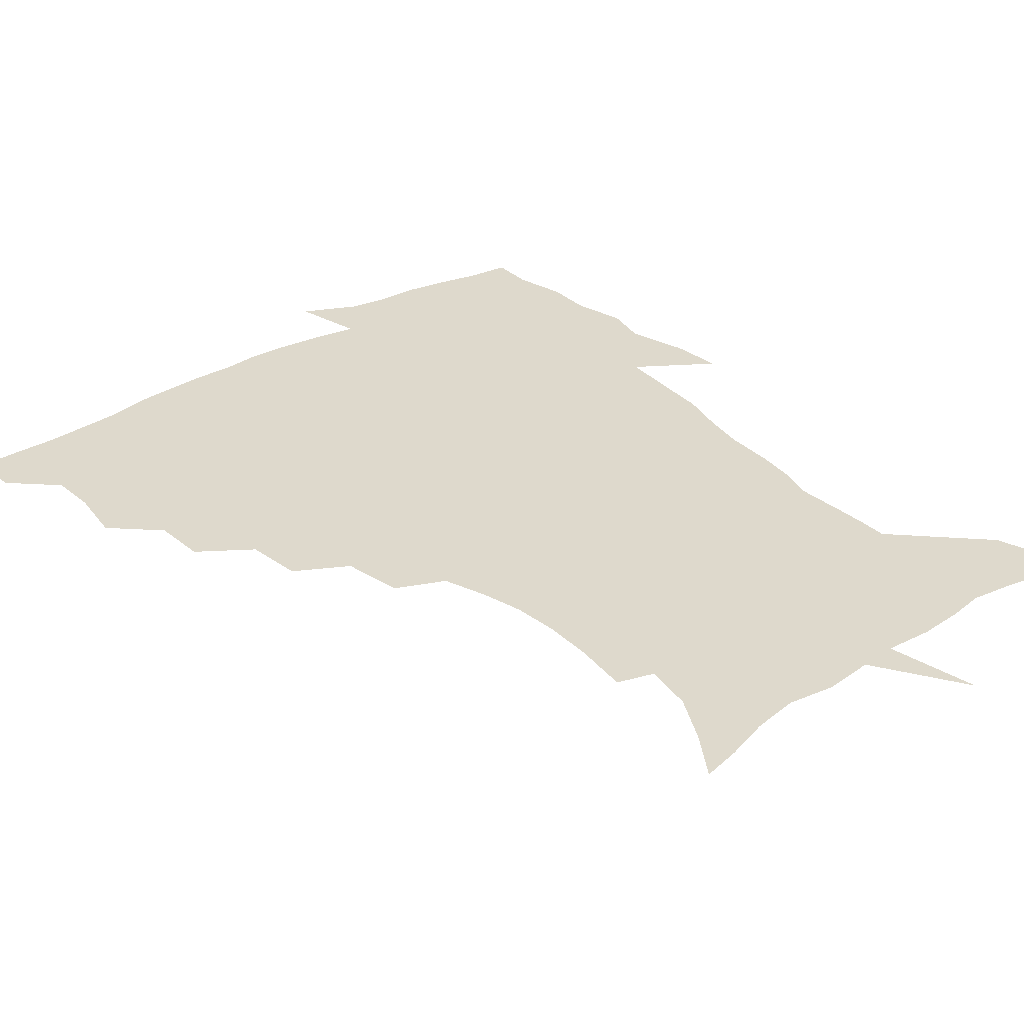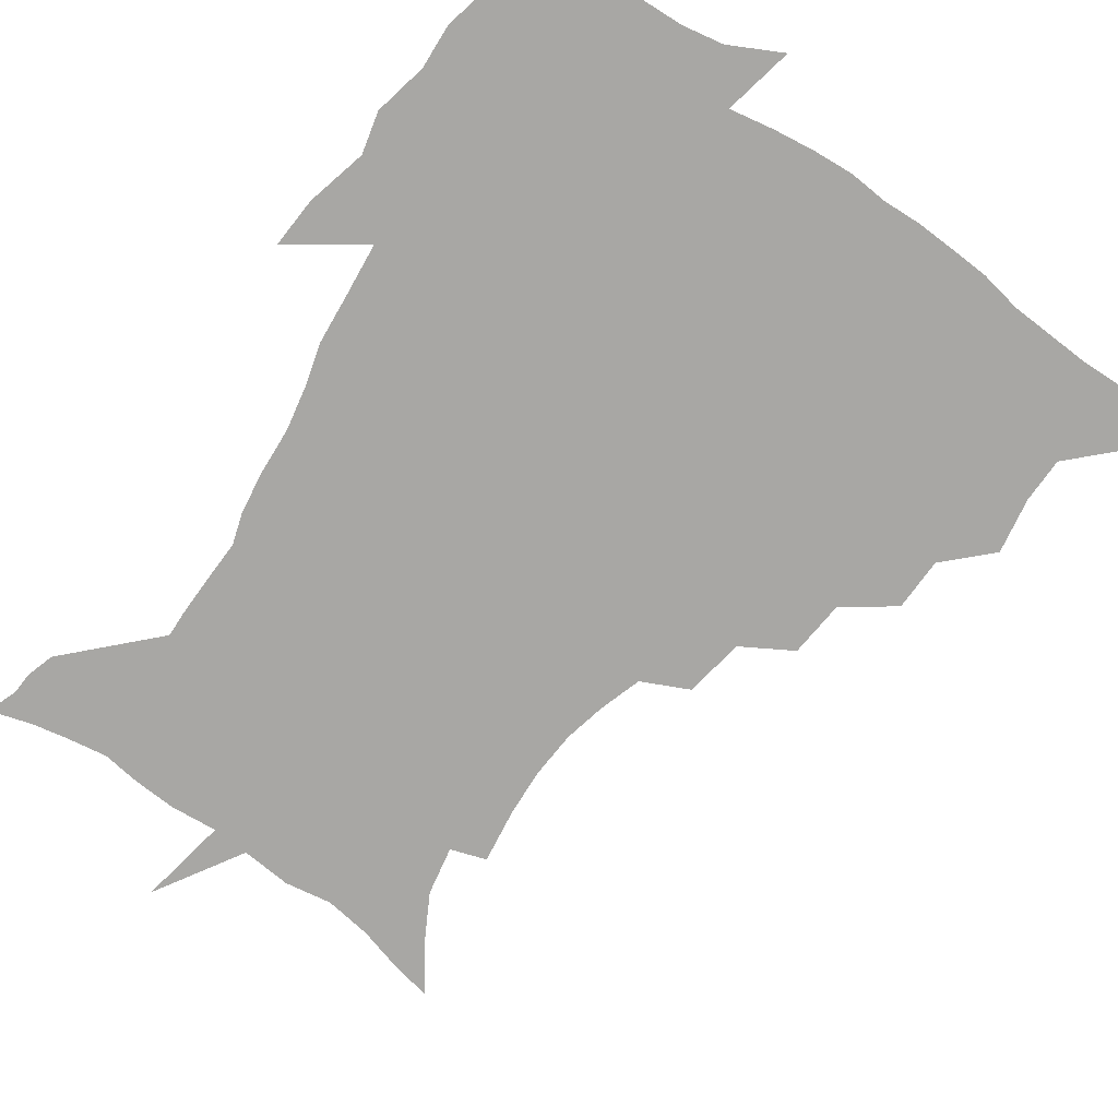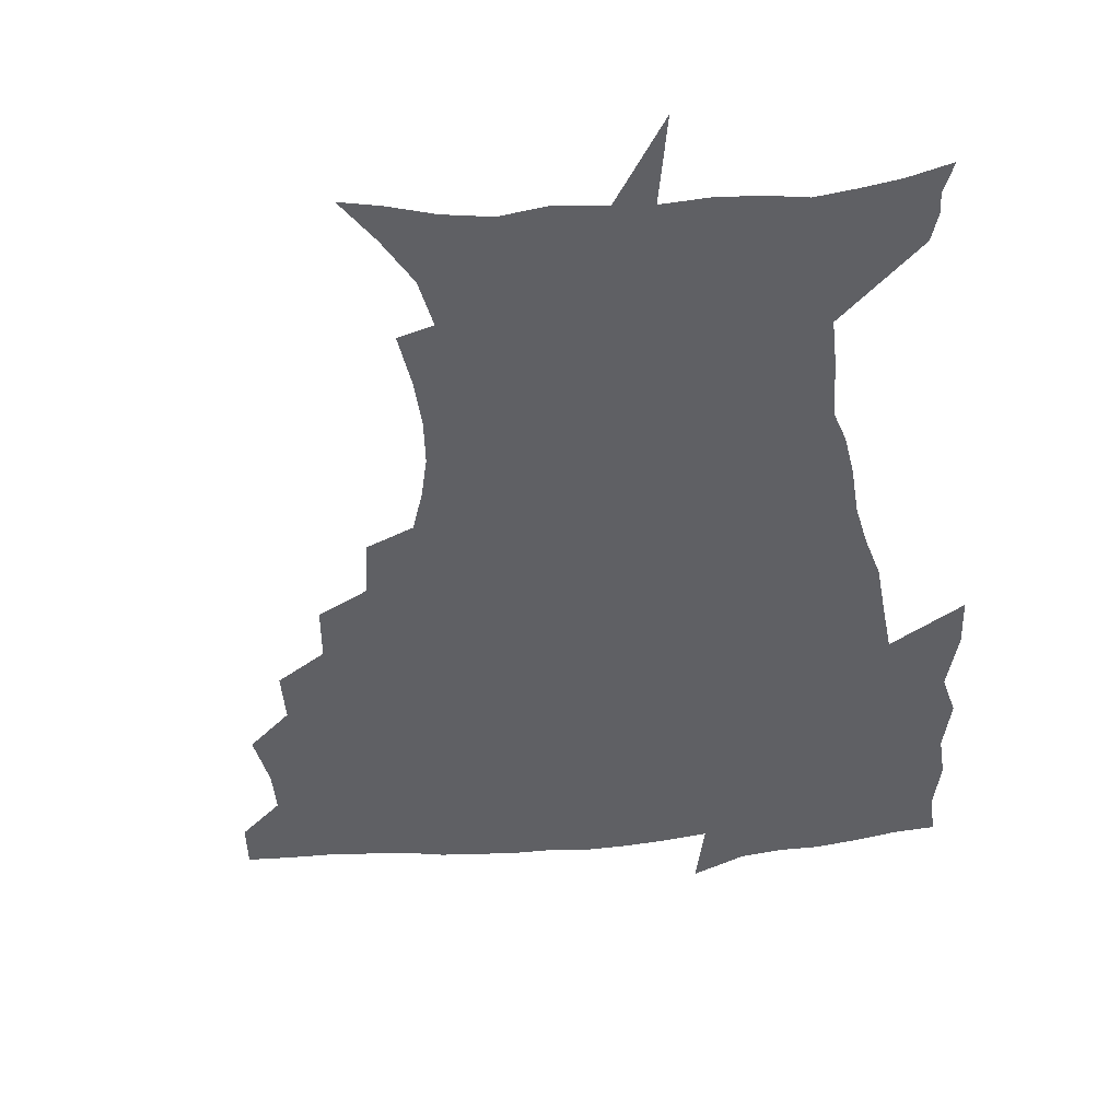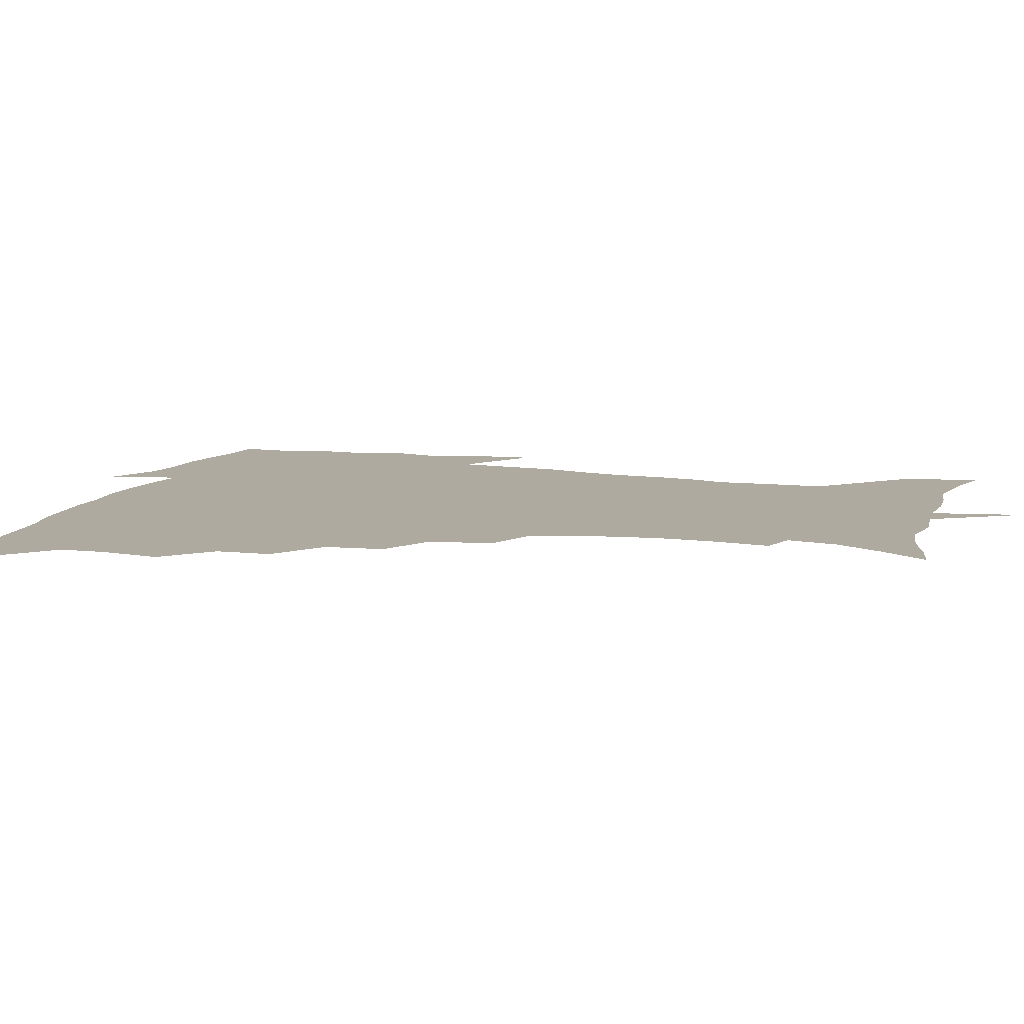
<metadata>
{"format":"obj","ext":"obj","renderer":"f3d","projection":"perspective","resolution":1024,"background":"white","views":[{"elev":32.1,"azim":-39.2,"up":"+Z"},{"elev":-74.6,"azim":145.9,"up":"+Z"},{"elev":-43.6,"azim":6.0,"up":"+Z"},{"elev":9.5,"azim":-72.4,"up":"+Z"}]}
</metadata>
<code>
v 452.5 448.6 0
v 450.9 466 0
v 465.4 396.4 0
v 468.6 416.9 0
v 468.2 433.3 0
v 467.9 448.6 0
v 466.3 466.3 0
v 482.1 361.7 0
v 481.5 380.9 0
v 485.4 402.9 0
v 484.8 418.9 0
v 483.9 434.5 0
v 482.8 450.2 0
v 482.1 466 0
v 502.6 328.2 0
v 500.4 348.8 0
v 501.8 371.5 0
v 502.6 390.2 0
v 501.8 405.7 0
v 500.9 420.6 0
v 500.1 435.3 0
v 499.3 449.8 0
v 497.2 466.9 0
v 524.8 296 0
v 521 317.7 0
v 519.7 340.7 0
v 517.7 357.7 0
v 518.7 377.9 0
v 516.9 391.6 0
v 516.5 407.2 0
v 515.7 421.8 0
v 514.8 436.2 0
v 513.6 450.9 0
v 512.1 467.9 0
v 548.9 202.8 0
v 551.4 222.7 0
v 552.1 240.4 0
v 550.8 257.3 0
v 547.2 272.5 0
v 542 288.1 0
v 538 308.6 0
v 535.5 327.6 0
v 534.6 347.4 0
v 533.2 363.1 0
v 532.7 379.3 0
v 532.1 394.1 0
v 531.2 408.4 0
v 530.4 422.7 0
v 529.3 437.3 0
v 528.1 452.4 0
v 526.7 470.8 0
v 538.8 146.9 0
v 549.5 163.2 0
v 558.8 180.8 0
v 561.9 198.6 0
v 562.5 216.4 0
v 563 233.9 0
v 562.1 249.9 0
v 559.9 264.7 0
v 556.7 279.5 0
v 553.4 297.5 0
v 550.7 315.1 0
v 549.3 333.6 0
v 548 349.2 0
v 547.3 365.8 0
v 547.7 382.4 0
v 546.4 395.5 0
v 546.8 410.1 0
v 545.2 423.7 0
v 544.4 437.7 0
v 542.7 453.7 0
v 541.1 471.8 0
v 552.9 149.9 0
v 566.5 171.7 0
v 571.2 188.5 0
v 573.6 207.8 0
v 573 221.7 0
v 573.6 241.5 0
v 572.4 257.6 0
v 570.8 274.4 0
v 567.6 285.9 0
v 565.3 303.4 0
v 563.6 320.7 0
v 562.4 335.5 0
v 562.1 354 0
v 561.2 368.2 0
v 561.1 383.3 0
v 559.9 396 0
v 560.5 410.8 0
v 559.6 424.2 0
v 558.8 438.1 0
v 557.6 453.4 0
v 555.3 472.5 0
v 569.3 154.9 0
v 579.9 175.9 0
v 583.9 195.9 0
v 584.5 212.5 0
v 584.5 229.5 0
v 584 245.8 0
v 582.9 262 0
v 581.4 277.6 0
v 579.2 291.7 0
v 577.5 308 0
v 576.1 320.8 0
v 575.7 339.8 0
v 575.2 355.2 0
v 574.5 368.8 0
v 574.5 384.3 0
v 574.6 398.1 0
v 574.2 411.4 0
v 573.4 425 0
v 573.1 438.5 0
v 572.3 452.6 0
v 569.6 472.1 0
v 586.2 157.6 0
v 593.6 179.9 0
v 595.2 197.5 0
v 595.4 214.2 0
v 595 229.3 0
v 594.2 247.6 0
v 593.5 263.3 0
v 592.5 280.5 0
v 590.9 294.2 0
v 589.6 308.6 0
v 588.8 324.1 0
v 588.6 342.3 0
v 588.3 357.3 0
v 588.1 370.7 0
v 588 384.1 0
v 588.2 398.7 0
v 587.9 411.9 0
v 588.1 425.3 0
v 587.6 438.6 0
v 586.1 453.8 0
v 583.6 473.4 0
v 603.3 155 0
v 606.3 179.6 0
v 606.8 199.8 0
v 606.5 216.2 0
v 606.1 233.1 0
v 605.3 246.1 0
v 604.2 263.6 0
v 603.6 282.6 0
v 602.6 296.2 0
v 601.8 310.6 0
v 601.5 327.3 0
v 601.3 342.7 0
v 601.3 356.1 0
v 601.3 371 0
v 601.6 385.7 0
v 601.8 399.1 0
v 601.9 412.3 0
v 602.1 425.6 0
v 601.5 439.5 0
v 600.2 455 0
v 598.1 472.6 0
v 621.4 156.9 0
v 619.2 182.5 0
v 618.3 201.1 0
v 617.5 219.6 0
v 616.9 234.2 0
v 616.4 248.9 0
v 615.6 262.6 0
v 614.6 282.8 0
v 614.3 297.5 0
v 614.1 312.4 0
v 613.9 327.8 0
v 613.8 343.6 0
v 614 356.4 0
v 614.5 372.9 0
v 614.7 385.8 0
v 615.1 400.2 0
v 615.6 412.6 0
v 616.1 425.6 0
v 615.7 439.6 0
v 614.9 454.6 0
v 613.4 470.8 0
v 641.4 125 0
v 635.1 158 0
v 632.3 180.6 0
v 629.9 201.1 0
v 628.5 218.7 0
v 627.6 235.5 0
v 627.2 250.6 0
v 626.8 264.4 0
v 625.9 282.8 0
v 626 297 0
v 625.9 314.1 0
v 626.3 327.6 0
v 626.5 342.3 0
v 626.8 357.4 0
v 626.9 373.1 0
v 627.7 385.5 0
v 628.1 399 0
v 628.8 412.5 0
v 629.3 425.6 0
v 630.4 438.7 0
v 630.8 452.2 0
v 629.7 468 0
v 624.1 493.5 0
v 652.3 156.9 0
v 645.1 181.5 0
v 641.8 200 0
v 639.8 216.7 0
v 638.4 233.7 0
v 637.8 250.2 0
v 637.7 264.5 0
v 637.2 281.6 0
v 637.9 295.2 0
v 638.3 310.4 0
v 638.9 325 0
v 639.5 339.6 0
v 639.5 356.6 0
v 639.9 371.2 0
v 640.6 384.6 0
v 641.5 397.3 0
v 641.9 412.1 0
v 642.8 424.7 0
v 643.9 438.6 0
v 644.4 451.9 0
v 644.5 466.3 0
v 643.1 484 0
v 668 158 0
v 659.1 179.4 0
v 654.3 197.5 0
v 650.7 215.6 0
v 649.5 230.5 0
v 648.4 247.8 0
v 648.6 262.3 0
v 649.1 276.8 0
v 649.7 292 0
v 650.6 306.6 0
v 651.6 321.1 0
v 652.5 336.2 0
v 652.4 353.7 0
v 652.9 369.2 0
v 653.7 383.2 0
v 654.3 398.3 0
v 655 411.6 0
v 656 425.1 0
v 657 438.2 0
v 657.9 451.2 0
v 658.6 465.2 0
v 658.2 481.5 0
v 681.5 160.1 0
v 672.4 178 0
v 667.6 194 0
v 662.9 211.1 0
v 660.3 227.2 0
v 659.5 242.8 0
v 659.9 256.8 0
v 660.6 271.5 0
v 661.7 286.3 0
v 662.7 301.8 0
v 663.2 319.2 0
v 664.9 333.6 0
v 666.7 348.2 0
v 666.7 365.2 0
v 666.5 382.3 0
v 667.1 396.7 0
v 668 410.4 0
v 668.7 424.6 0
v 670 437.4 0
v 671.2 450.5 0
v 672.6 463.8 0
v 672.7 481 0
v 695.9 158.1 0
v 686.6 174.7 0
v 683.5 187 0
v 675.7 206.2 0
v 672.4 220.4 0
v 671.6 234.7 0
v 670.9 250.5 0
v 671.7 264.8 0
v 674.3 277.4 0
v 674.8 294.9 0
v 676.8 310.1 0
v 679.3 324.9 0
v 680.9 341.4 0
v 680.9 360.1 0
v 680.4 378.2 0
v 681.3 392.9 0
v 680.8 408.7 0
v 681.9 422.4 0
v 682.5 436.6 0
v 684.3 449.3 0
v 686.1 462.3 0
v 687.7 478.2 0
v 709.5 155.7 0
v 702.4 169.4 0
v 698.8 180.9 0
v 695.4 192.9 0
v 686.7 210.5 0
v 686.9 220.1 0
v 686.5 234 0
v 685.8 250.3 0
v 689.2 261.7 0
v 691.2 277 0
v 692.1 295.1 0
v 695 311.1 0
v 699 326.7 0
v 700.4 345.8 0
v 702 364.9 0
v 698.4 385.2 0
v 697 402.5 0
v 695.2 419.7 0
v 696 433.9 0
v 696.9 447.7 0
v 700 460.6 0
v 702.9 474.7 0
v 724.8 151.3 0
v 720.3 162.6 0
v 720 170.2 0
v 716.7 180.6 0
v 728.8 346.8 0
v 727.5 365.2 0
v 721.6 387.5 0
v 725 402.8 0
v 720.5 422.4 0
v 721.2 438.5 0
v 717 457.4 0
v 717.5 473 0
v 721 496 0
f 5 6 1
f 1 6 2
f 6 7 2
f 9 10 3
f 3 10 4
f 10 11 4
f 4 11 5
f 11 12 5
f 5 12 6
f 12 13 6
f 6 13 7
f 13 14 7
f 16 17 8
f 8 17 9
f 17 18 9
f 9 18 10
f 18 19 10
f 10 19 11
f 19 20 11
f 11 20 12
f 20 21 12
f 12 21 13
f 21 22 13
f 13 22 14
f 22 23 14
f 25 26 15
f 15 26 16
f 26 27 16
f 16 27 17
f 27 28 17
f 17 28 18
f 28 29 18
f 18 29 19
f 29 30 19
f 19 30 20
f 30 31 20
f 20 31 21
f 31 32 21
f 21 32 22
f 32 33 22
f 22 33 23
f 33 34 23
f 40 41 24
f 24 41 25
f 41 42 25
f 25 42 26
f 42 43 26
f 26 43 27
f 43 44 27
f 27 44 28
f 44 45 28
f 28 45 29
f 45 46 29
f 29 46 30
f 46 47 30
f 30 47 31
f 47 48 31
f 31 48 32
f 48 49 32
f 32 49 33
f 49 50 33
f 33 50 34
f 50 51 34
f 55 56 35
f 35 56 36
f 56 57 36
f 36 57 37
f 57 58 37
f 37 58 38
f 58 59 38
f 38 59 39
f 59 60 39
f 39 60 40
f 60 61 40
f 40 61 41
f 61 62 41
f 41 62 42
f 62 63 42
f 42 63 43
f 63 64 43
f 43 64 44
f 64 65 44
f 44 65 45
f 65 66 45
f 45 66 46
f 66 67 46
f 46 67 47
f 67 68 47
f 47 68 48
f 68 69 48
f 48 69 49
f 69 70 49
f 49 70 50
f 70 71 50
f 50 71 51
f 71 72 51
f 52 73 53
f 73 74 53
f 53 74 54
f 74 75 54
f 54 75 55
f 75 76 55
f 55 76 56
f 76 77 56
f 56 77 57
f 77 78 57
f 57 78 58
f 78 79 58
f 58 79 59
f 79 80 59
f 59 80 60
f 80 81 60
f 60 81 61
f 81 82 61
f 61 82 62
f 82 83 62
f 62 83 63
f 83 84 63
f 63 84 64
f 84 85 64
f 64 85 65
f 85 86 65
f 65 86 66
f 86 87 66
f 66 87 67
f 87 88 67
f 67 88 68
f 88 89 68
f 68 89 69
f 89 90 69
f 69 90 70
f 90 91 70
f 70 91 71
f 91 92 71
f 71 92 72
f 92 93 72
f 73 94 74
f 94 95 74
f 74 95 75
f 95 96 75
f 75 96 76
f 96 97 76
f 76 97 77
f 97 98 77
f 77 98 78
f 98 99 78
f 78 99 79
f 99 100 79
f 79 100 80
f 100 101 80
f 80 101 81
f 101 102 81
f 81 102 82
f 102 103 82
f 82 103 83
f 103 104 83
f 83 104 84
f 104 105 84
f 84 105 85
f 105 106 85
f 85 106 86
f 106 107 86
f 86 107 87
f 107 108 87
f 87 108 88
f 108 109 88
f 88 109 89
f 109 110 89
f 89 110 90
f 110 111 90
f 90 111 91
f 111 112 91
f 91 112 92
f 112 113 92
f 92 113 93
f 113 114 93
f 94 115 95
f 115 116 95
f 95 116 96
f 116 117 96
f 96 117 97
f 117 118 97
f 97 118 98
f 118 119 98
f 98 119 99
f 119 120 99
f 99 120 100
f 120 121 100
f 100 121 101
f 121 122 101
f 101 122 102
f 122 123 102
f 102 123 103
f 123 124 103
f 103 124 104
f 124 125 104
f 104 125 105
f 125 126 105
f 105 126 106
f 126 127 106
f 106 127 107
f 127 128 107
f 107 128 108
f 128 129 108
f 108 129 109
f 129 130 109
f 109 130 110
f 130 131 110
f 110 131 111
f 131 132 111
f 111 132 112
f 132 133 112
f 112 133 113
f 133 134 113
f 113 134 114
f 134 135 114
f 115 136 116
f 136 137 116
f 116 137 117
f 137 138 117
f 117 138 118
f 138 139 118
f 118 139 119
f 139 140 119
f 119 140 120
f 140 141 120
f 120 141 121
f 141 142 121
f 121 142 122
f 142 143 122
f 122 143 123
f 143 144 123
f 123 144 124
f 144 145 124
f 124 145 125
f 145 146 125
f 125 146 126
f 146 147 126
f 126 147 127
f 147 148 127
f 127 148 128
f 148 149 128
f 128 149 129
f 149 150 129
f 129 150 130
f 150 151 130
f 130 151 131
f 151 152 131
f 131 152 132
f 152 153 132
f 132 153 133
f 153 154 133
f 133 154 134
f 154 155 134
f 134 155 135
f 155 156 135
f 136 157 137
f 157 158 137
f 137 158 138
f 158 159 138
f 138 159 139
f 159 160 139
f 139 160 140
f 160 161 140
f 140 161 141
f 161 162 141
f 141 162 142
f 162 163 142
f 142 163 143
f 163 164 143
f 143 164 144
f 164 165 144
f 144 165 145
f 165 166 145
f 145 166 146
f 166 167 146
f 146 167 147
f 167 168 147
f 147 168 148
f 168 169 148
f 148 169 149
f 169 170 149
f 149 170 150
f 170 171 150
f 150 171 151
f 171 172 151
f 151 172 152
f 172 173 152
f 152 173 153
f 173 174 153
f 153 174 154
f 174 175 154
f 154 175 155
f 175 176 155
f 155 176 156
f 176 177 156
f 178 179 157
f 157 179 158
f 179 180 158
f 158 180 159
f 180 181 159
f 159 181 160
f 181 182 160
f 160 182 161
f 182 183 161
f 161 183 162
f 183 184 162
f 162 184 163
f 184 185 163
f 163 185 164
f 185 186 164
f 164 186 165
f 186 187 165
f 165 187 166
f 187 188 166
f 166 188 167
f 188 189 167
f 167 189 168
f 189 190 168
f 168 190 169
f 190 191 169
f 169 191 170
f 191 192 170
f 170 192 171
f 192 193 171
f 171 193 172
f 193 194 172
f 172 194 173
f 194 195 173
f 173 195 174
f 195 196 174
f 174 196 175
f 196 197 175
f 175 197 176
f 197 198 176
f 176 198 177
f 198 199 177
f 179 201 180
f 201 202 180
f 180 202 181
f 202 203 181
f 181 203 182
f 203 204 182
f 182 204 183
f 204 205 183
f 183 205 184
f 205 206 184
f 184 206 185
f 206 207 185
f 185 207 186
f 207 208 186
f 186 208 187
f 208 209 187
f 187 209 188
f 209 210 188
f 188 210 189
f 210 211 189
f 189 211 190
f 211 212 190
f 190 212 191
f 212 213 191
f 191 213 192
f 213 214 192
f 192 214 193
f 214 215 193
f 193 215 194
f 215 216 194
f 194 216 195
f 216 217 195
f 195 217 196
f 217 218 196
f 196 218 197
f 218 219 197
f 197 219 198
f 219 220 198
f 198 220 199
f 220 221 199
f 199 221 200
f 221 222 200
f 201 223 202
f 223 224 202
f 202 224 203
f 224 225 203
f 203 225 204
f 225 226 204
f 204 226 205
f 226 227 205
f 205 227 206
f 227 228 206
f 206 228 207
f 228 229 207
f 207 229 208
f 229 230 208
f 208 230 209
f 230 231 209
f 209 231 210
f 231 232 210
f 210 232 211
f 232 233 211
f 211 233 212
f 233 234 212
f 212 234 213
f 234 235 213
f 213 235 214
f 235 236 214
f 214 236 215
f 236 237 215
f 215 237 216
f 237 238 216
f 216 238 217
f 238 239 217
f 217 239 218
f 239 240 218
f 218 240 219
f 240 241 219
f 219 241 220
f 241 242 220
f 220 242 221
f 242 243 221
f 221 243 222
f 243 244 222
f 223 245 224
f 245 246 224
f 224 246 225
f 246 247 225
f 225 247 226
f 247 248 226
f 226 248 227
f 248 249 227
f 227 249 228
f 249 250 228
f 228 250 229
f 250 251 229
f 229 251 230
f 251 252 230
f 230 252 231
f 252 253 231
f 231 253 232
f 253 254 232
f 232 254 233
f 254 255 233
f 233 255 234
f 255 256 234
f 234 256 235
f 256 257 235
f 235 257 236
f 257 258 236
f 236 258 237
f 258 259 237
f 237 259 238
f 259 260 238
f 238 260 239
f 260 261 239
f 239 261 240
f 261 262 240
f 240 262 241
f 262 263 241
f 241 263 242
f 263 264 242
f 242 264 243
f 264 265 243
f 243 265 244
f 265 266 244
f 245 267 246
f 267 268 246
f 246 268 247
f 268 269 247
f 247 269 248
f 269 270 248
f 248 270 249
f 270 271 249
f 249 271 250
f 271 272 250
f 250 272 251
f 272 273 251
f 251 273 252
f 273 274 252
f 252 274 253
f 274 275 253
f 253 275 254
f 275 276 254
f 254 276 255
f 276 277 255
f 255 277 256
f 277 278 256
f 256 278 257
f 278 279 257
f 257 279 258
f 279 280 258
f 258 280 259
f 280 281 259
f 259 281 260
f 281 282 260
f 260 282 261
f 282 283 261
f 261 283 262
f 283 284 262
f 262 284 263
f 284 285 263
f 263 285 264
f 285 286 264
f 264 286 265
f 286 287 265
f 265 287 266
f 287 288 266
f 267 289 268
f 289 290 268
f 268 290 269
f 290 291 269
f 269 291 270
f 291 292 270
f 270 292 271
f 292 293 271
f 271 293 272
f 293 294 272
f 272 294 273
f 294 295 273
f 273 295 274
f 295 296 274
f 274 296 275
f 296 297 275
f 275 297 276
f 297 298 276
f 276 298 277
f 298 299 277
f 277 299 278
f 299 300 278
f 278 300 279
f 300 301 279
f 279 301 280
f 301 302 280
f 280 302 281
f 302 303 281
f 281 303 282
f 303 304 282
f 282 304 283
f 304 305 283
f 283 305 284
f 305 306 284
f 284 306 285
f 306 307 285
f 285 307 286
f 307 308 286
f 286 308 287
f 308 309 287
f 287 309 288
f 309 310 288
f 289 311 290
f 311 312 290
f 290 312 291
f 312 313 291
f 291 313 292
f 313 314 292
f 292 314 293
f 303 315 304
f 315 316 304
f 304 316 305
f 316 317 305
f 305 317 306
f 317 318 306
f 306 318 307
f 318 319 307
f 307 319 308
f 319 320 308
f 308 320 309
f 320 321 309
f 309 321 310
f 321 322 310

</code>
